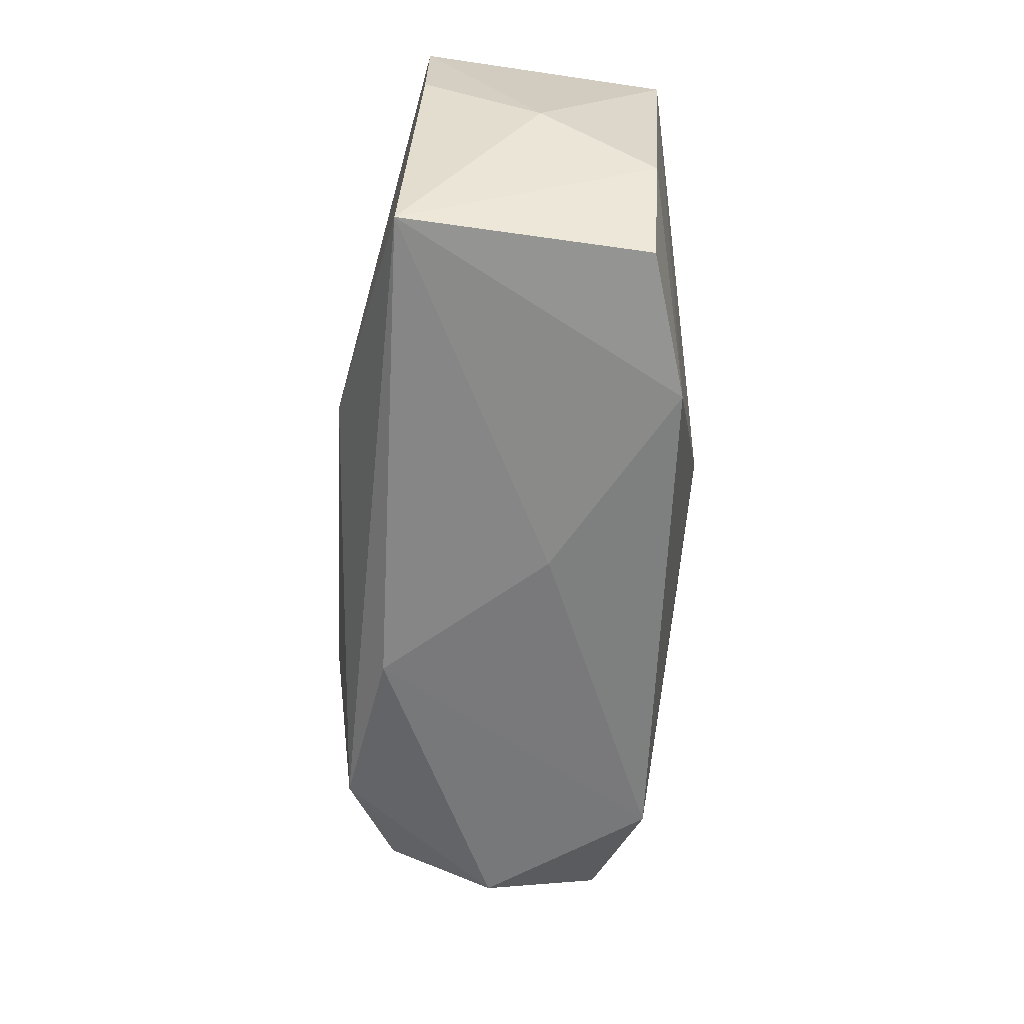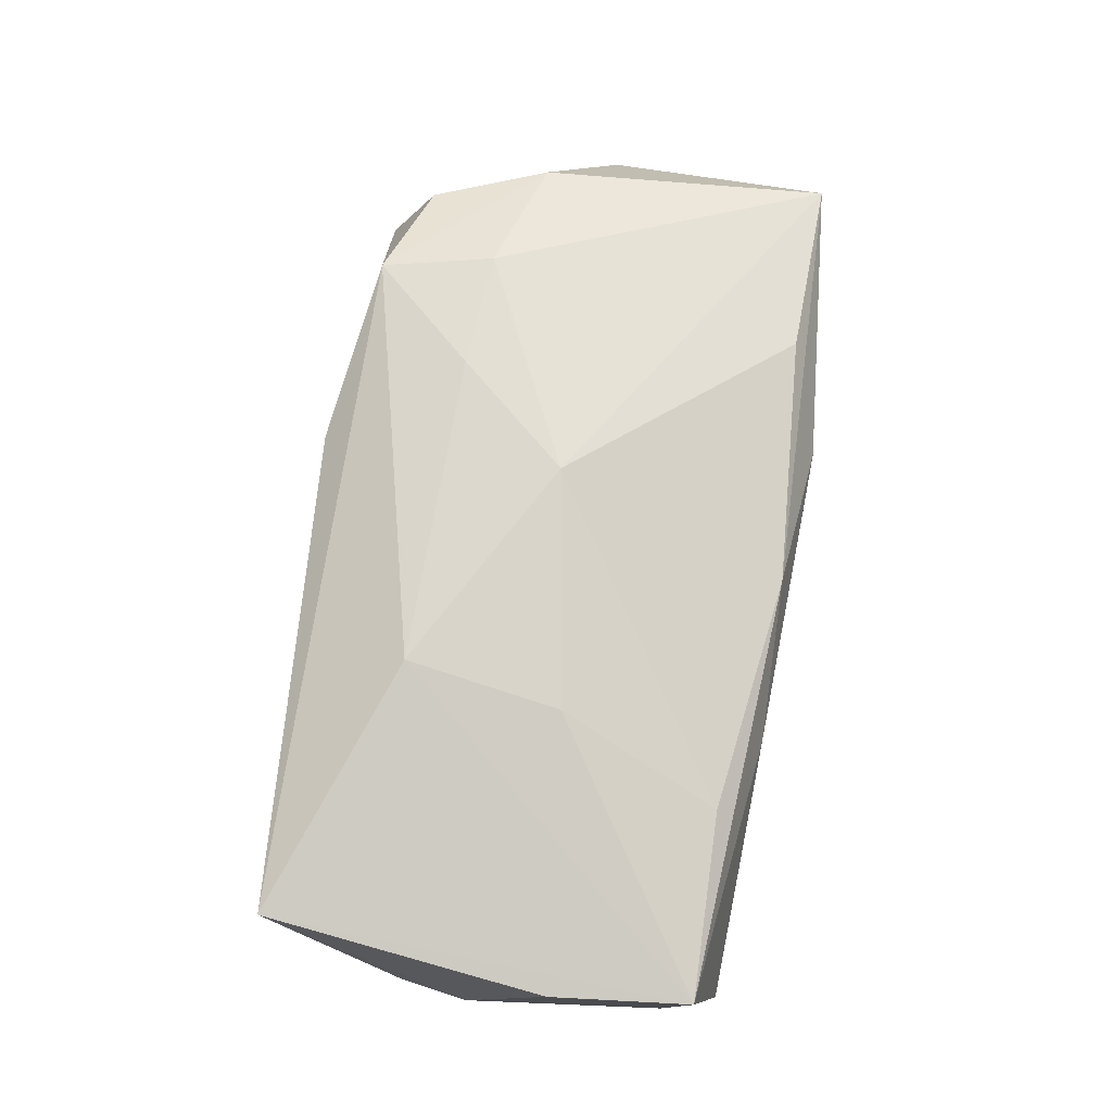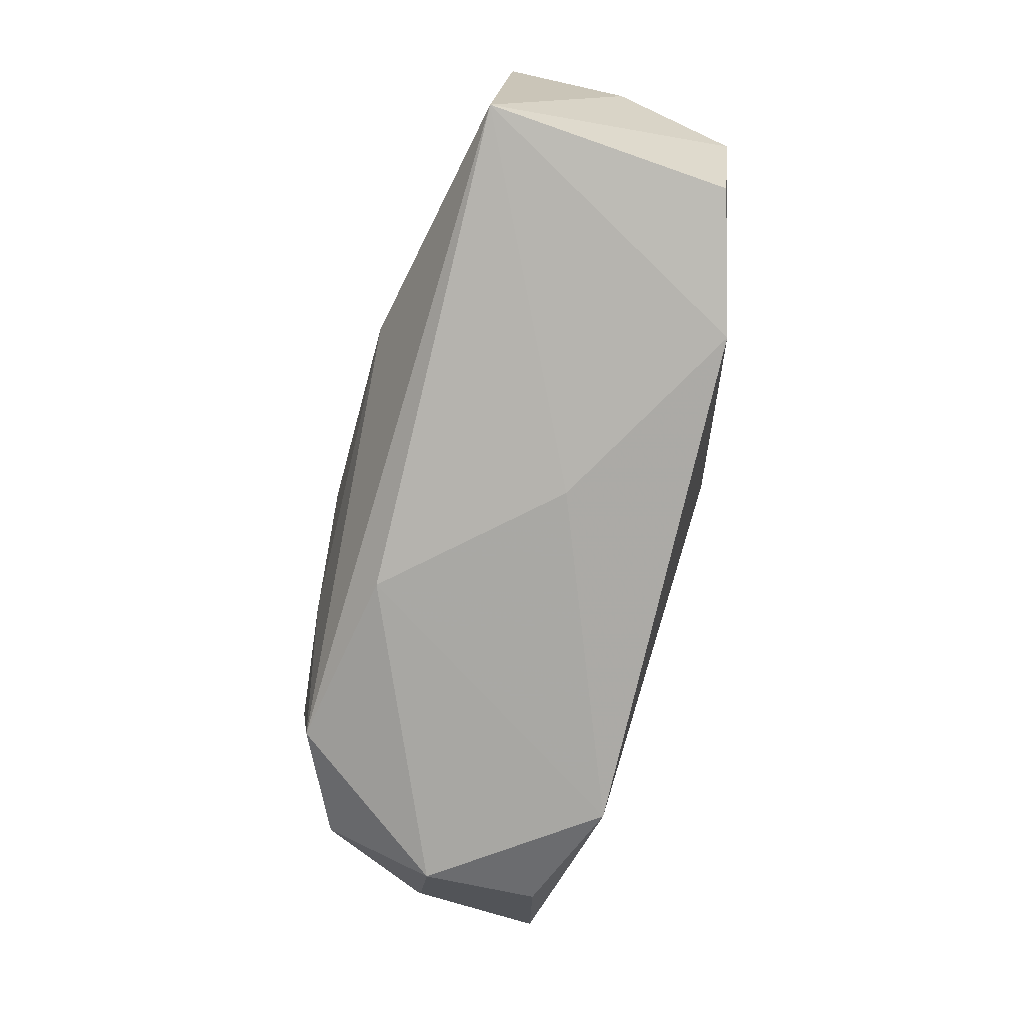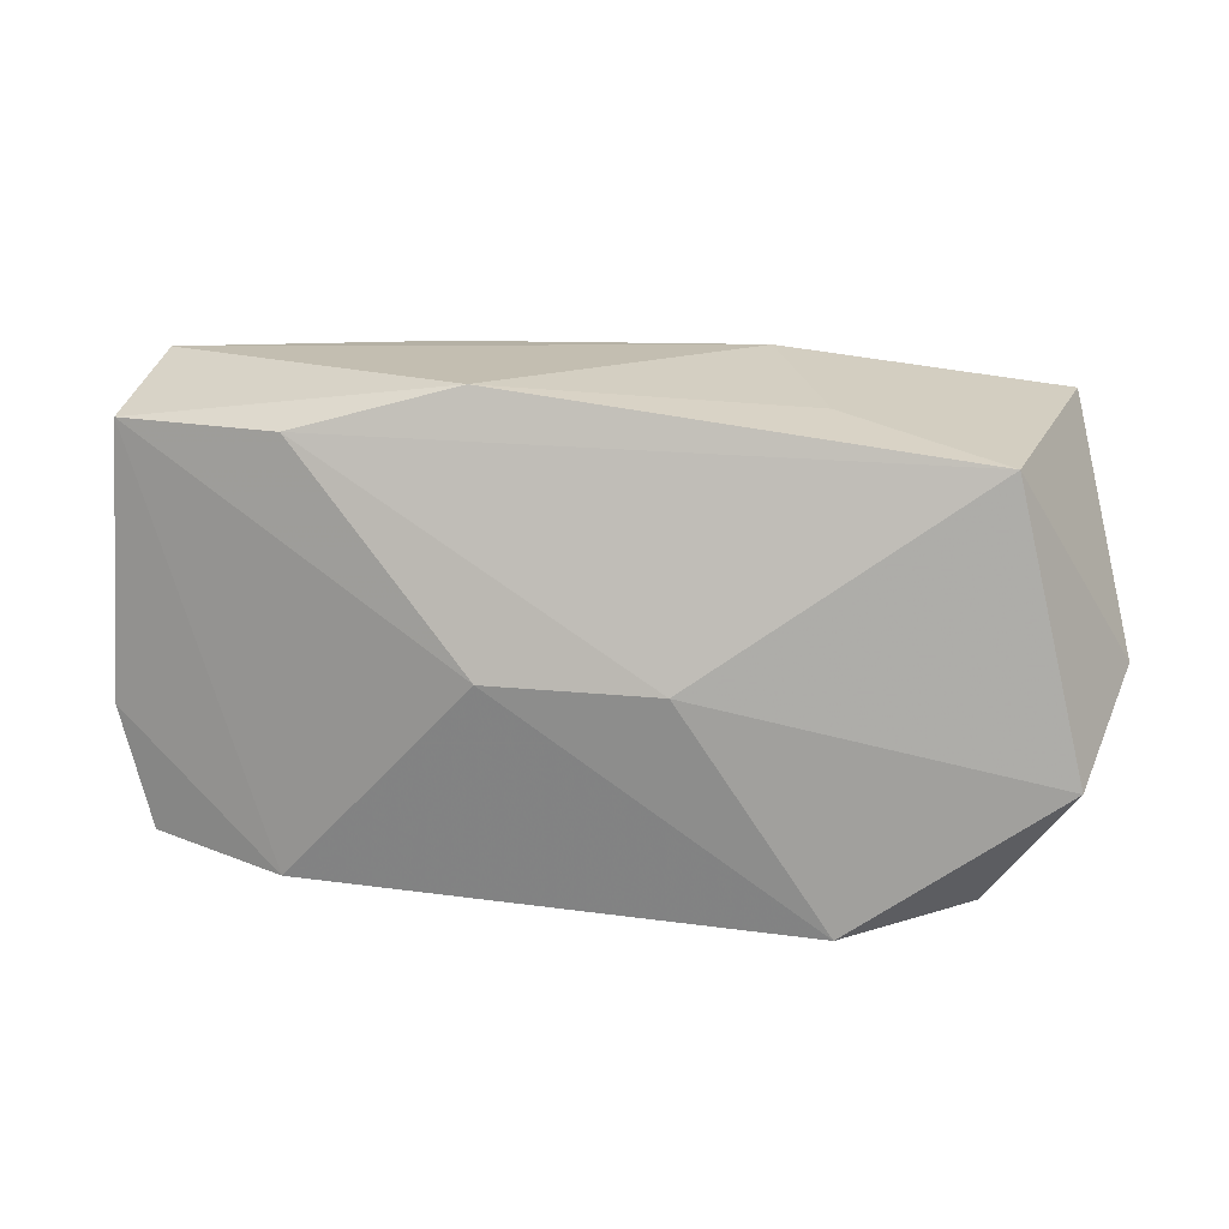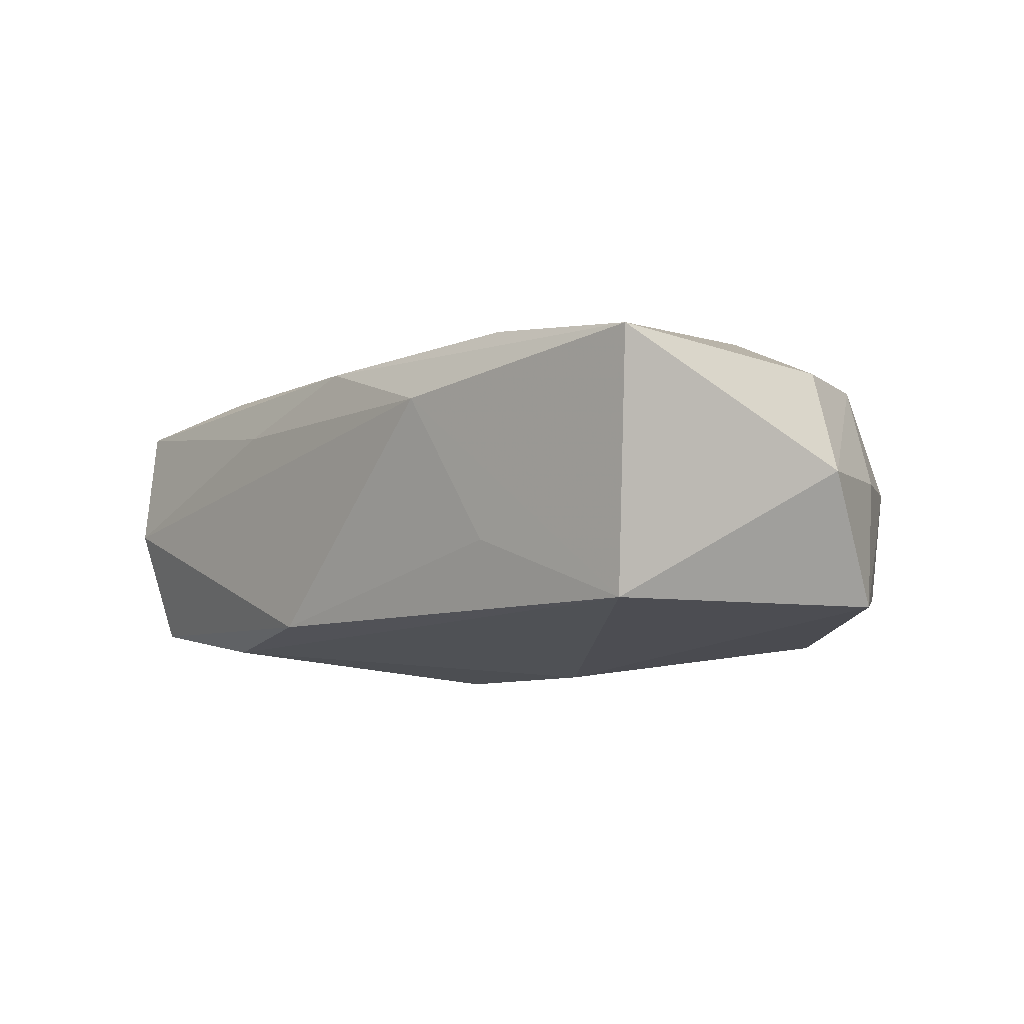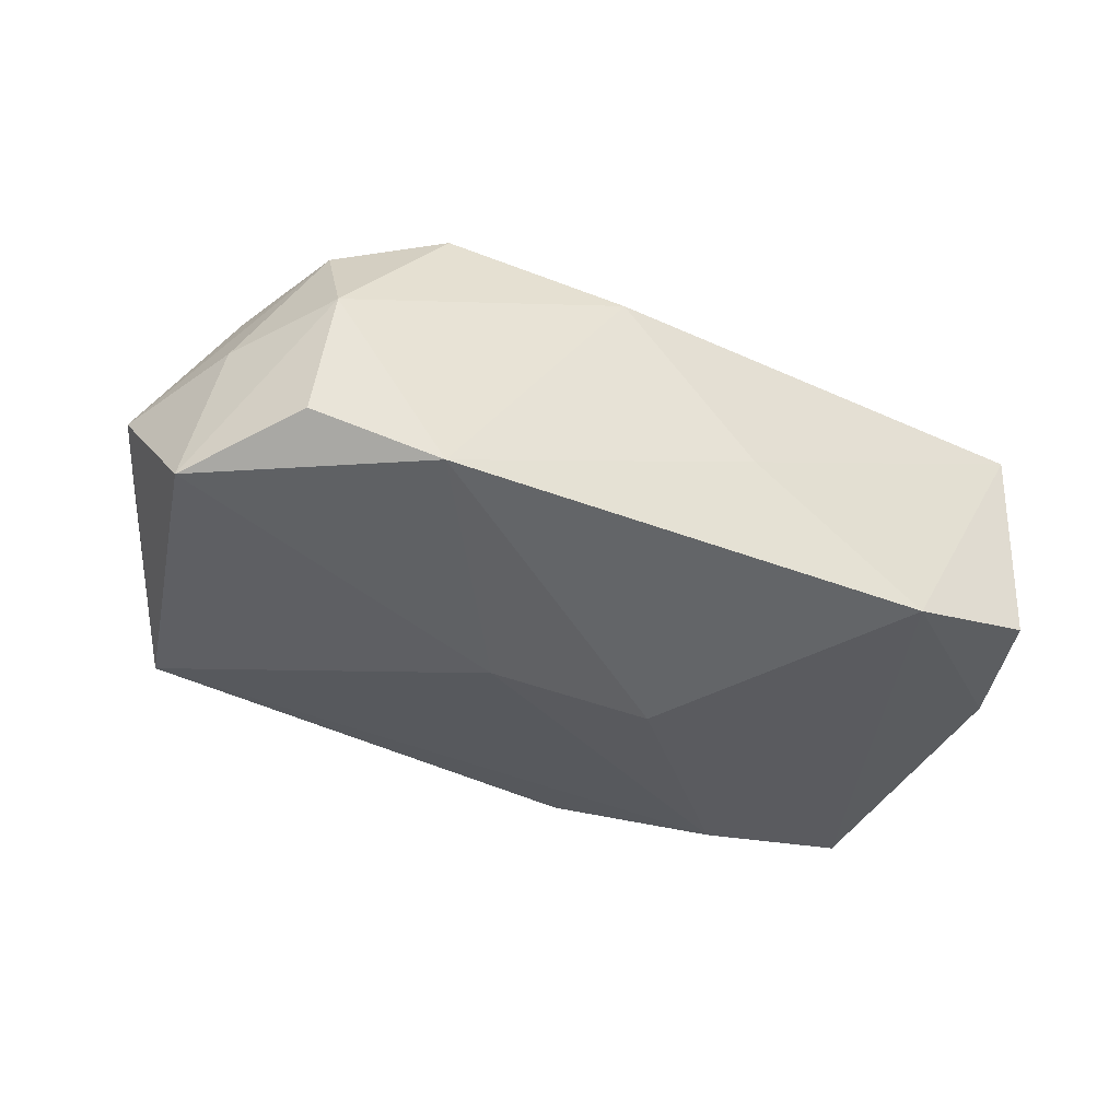
<metadata>
{"format":"obj","ext":"obj","renderer":"f3d","projection":"perspective","resolution":1024,"background":"white","views":[{"elev":-57.3,"azim":85.8,"up":"+Y"},{"elev":73.2,"azim":100.7,"up":"+Z"},{"elev":-74.5,"azim":75.0,"up":"+Y"},{"elev":14.3,"azim":-169.4,"up":"+Y"},{"elev":-8.6,"azim":-129.7,"up":"+Z"},{"elev":-41.0,"azim":-24.8,"up":"+Z"}]}
</metadata>
<code>
v 0.01603 0.0042 0.01556
v 0.0396 0.0002247 0.0005046
v 0.01357 0.02155 0.007061
v -0.03207 -0.01836 -0.01017
v 0.006009 -0.001222 -0.01696
v -0.03549 -0.006785 0.009308
v -0.005342 -0.02109 0.01125
v -0.01341 0.02193 0.006793
v 0.007337 0.02095 -0.01224
v -0.02164 0.01854 0.01186
v -0.03113 -0.01666 0.009538
v 0.02126 0.01844 0.01217
v -0.03962 -0.008724 -0.01204
v 0.03521 0.02157 -0.0006647
v 0.03685 -0.01731 0.01216
v -0.0129 -0.009732 0.01585
v -0.04289 -0.001235 -0.00117
v 0.02335 -0.01941 -0.01239
v -0.03394 0.01586 -0.01233
v 0.02176 0.01709 -0.01367
v -0.004392 0.0003227 0.01687
v -0.008964 -0.001472 -0.01696
v -0.03127 -0.02109 7.765e-05
v -0.03752 -0.01209 -0.0005086
v 0.03883 0.007283 0.01073
v 0.03808 -0.006614 -0.009394
v -0.03799 0.01869 0.009492
v -0.02133 -0.01914 0.01396
v 0.0353 -0.01742 -0.008936
v -0.02137 -0.02109 -0.01388
v 0.03615 0.01739 -0.0111
v -0.0196 0.01893 -0.006334
v 0.0002685 0.02076 0.01139
v 0.01447 -0.009352 0.0166
v 0.006927 -0.0209 -0.002611
v -0.02352 -0.009383 0.01466
v 0.0372 0.01927 0.01062
f 15 28 7
f 27 19 17
f 8 19 27
f 21 10 27
f 27 33 8
f 10 33 27
f 5 30 22
f 23 30 7
f 7 28 23
f 34 15 37
f 28 15 34
f 2 15 26
f 8 33 3
f 3 33 37
f 32 19 8
f 8 9 32
f 32 9 19
f 37 2 31
f 31 2 26
f 37 33 12
f 12 10 21
f 12 33 10
f 6 27 17
f 21 27 36
f 36 6 28
f 27 6 36
f 17 19 13
f 19 22 13
f 13 22 30
f 18 30 5
f 5 31 18
f 18 31 26
f 16 34 21
f 28 34 16
f 21 36 16
f 16 36 28
f 37 15 25
f 25 2 37
f 15 2 25
f 37 31 14
f 14 31 9
f 14 3 37
f 14 9 8
f 8 3 14
f 20 31 5
f 9 31 20
f 5 22 20
f 19 9 20
f 20 22 19
f 1 34 37
f 37 12 1
f 21 34 1
f 1 12 21
f 17 13 24
f 24 13 23
f 11 23 28
f 28 6 11
f 11 24 23
f 11 6 17
f 17 24 11
f 30 23 4
f 4 13 30
f 23 13 4
f 26 15 29
f 29 18 26
f 15 18 29
f 7 30 35
f 30 18 35
f 35 15 7
f 35 18 15

</code>
